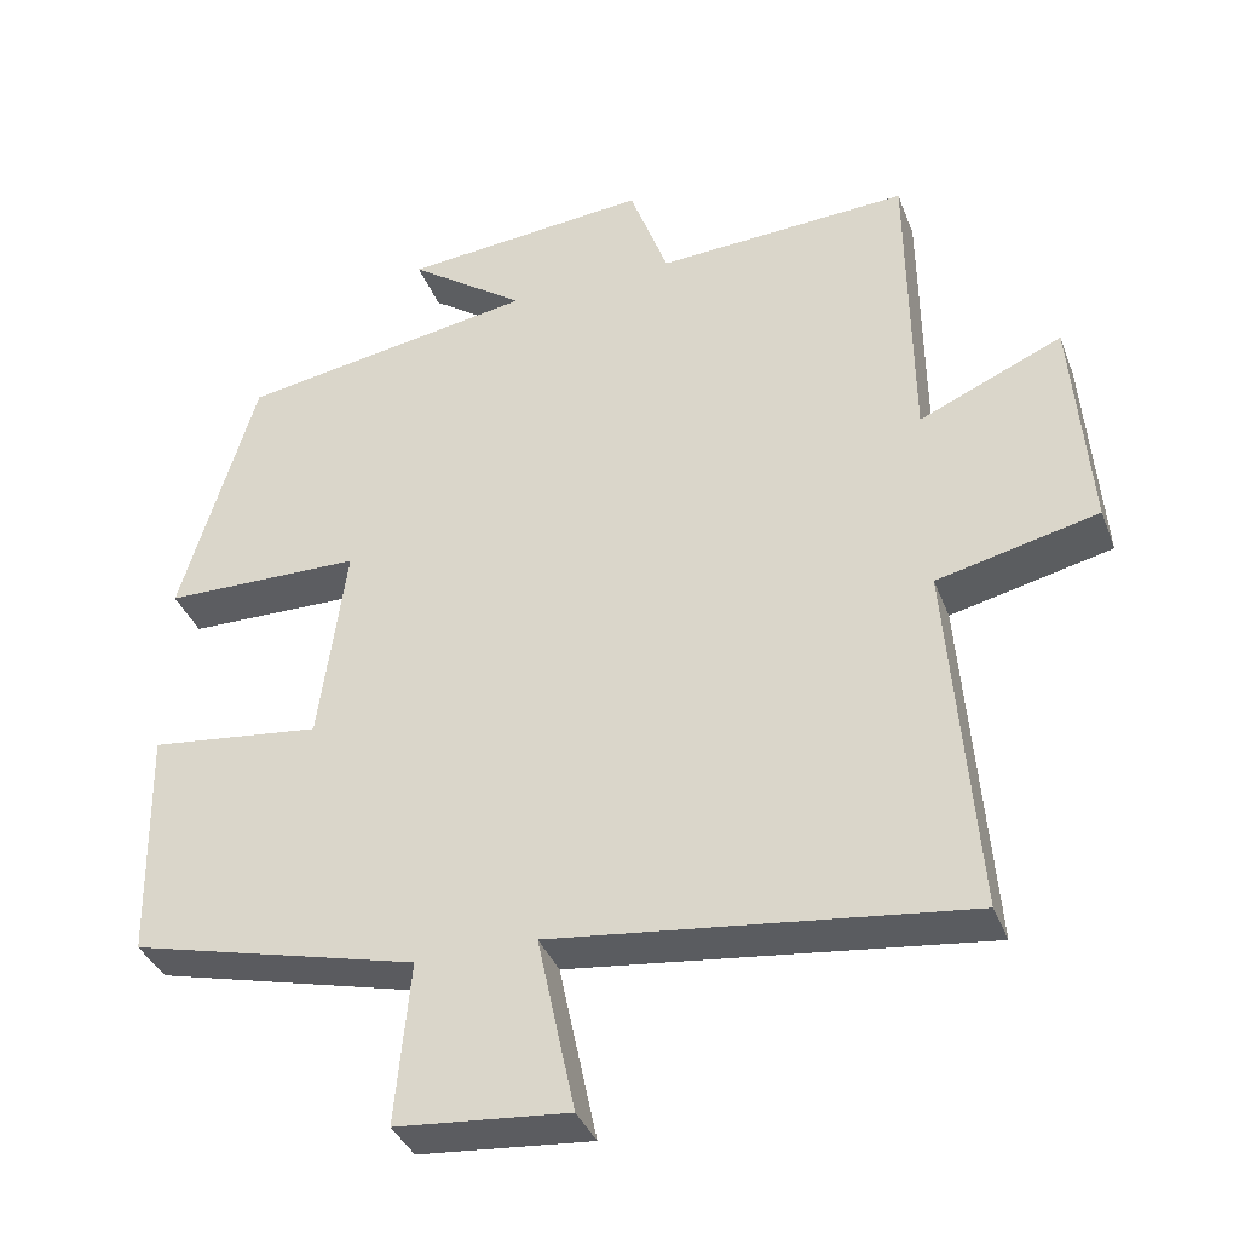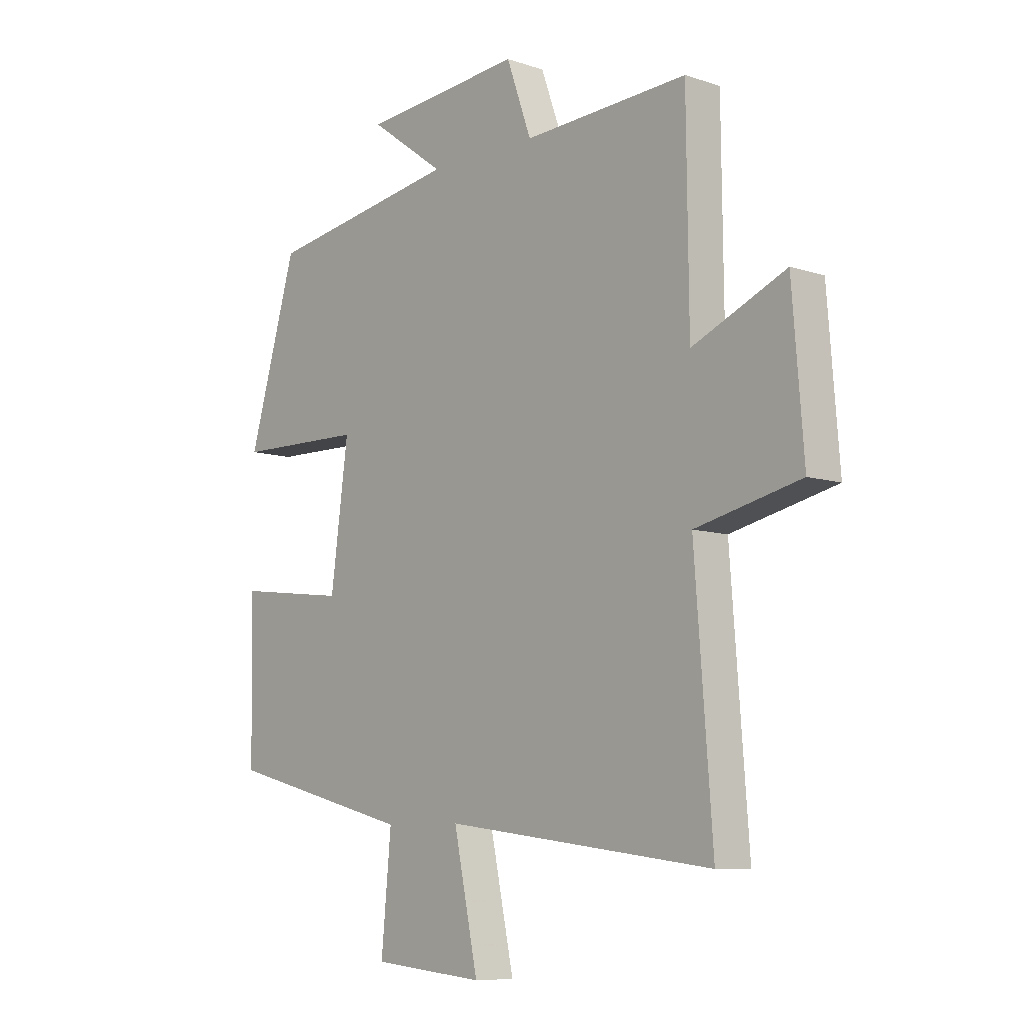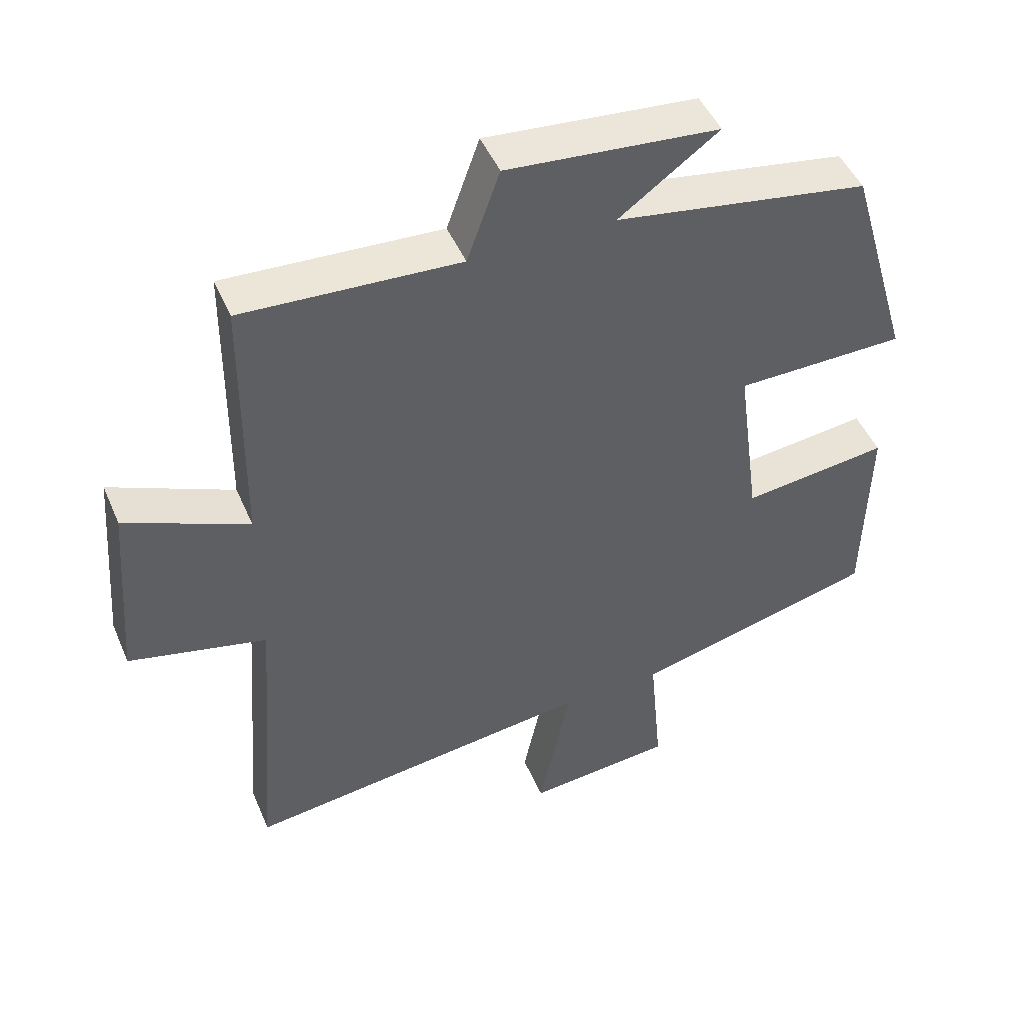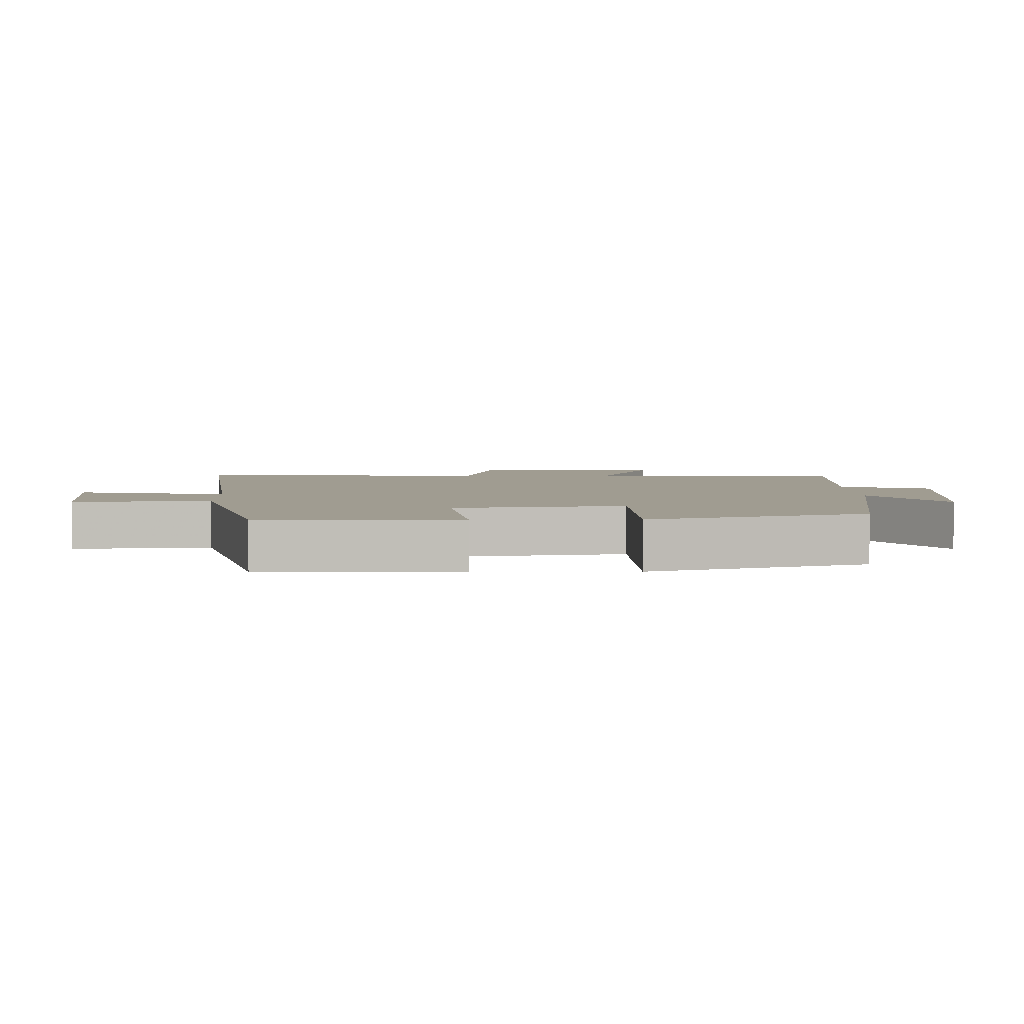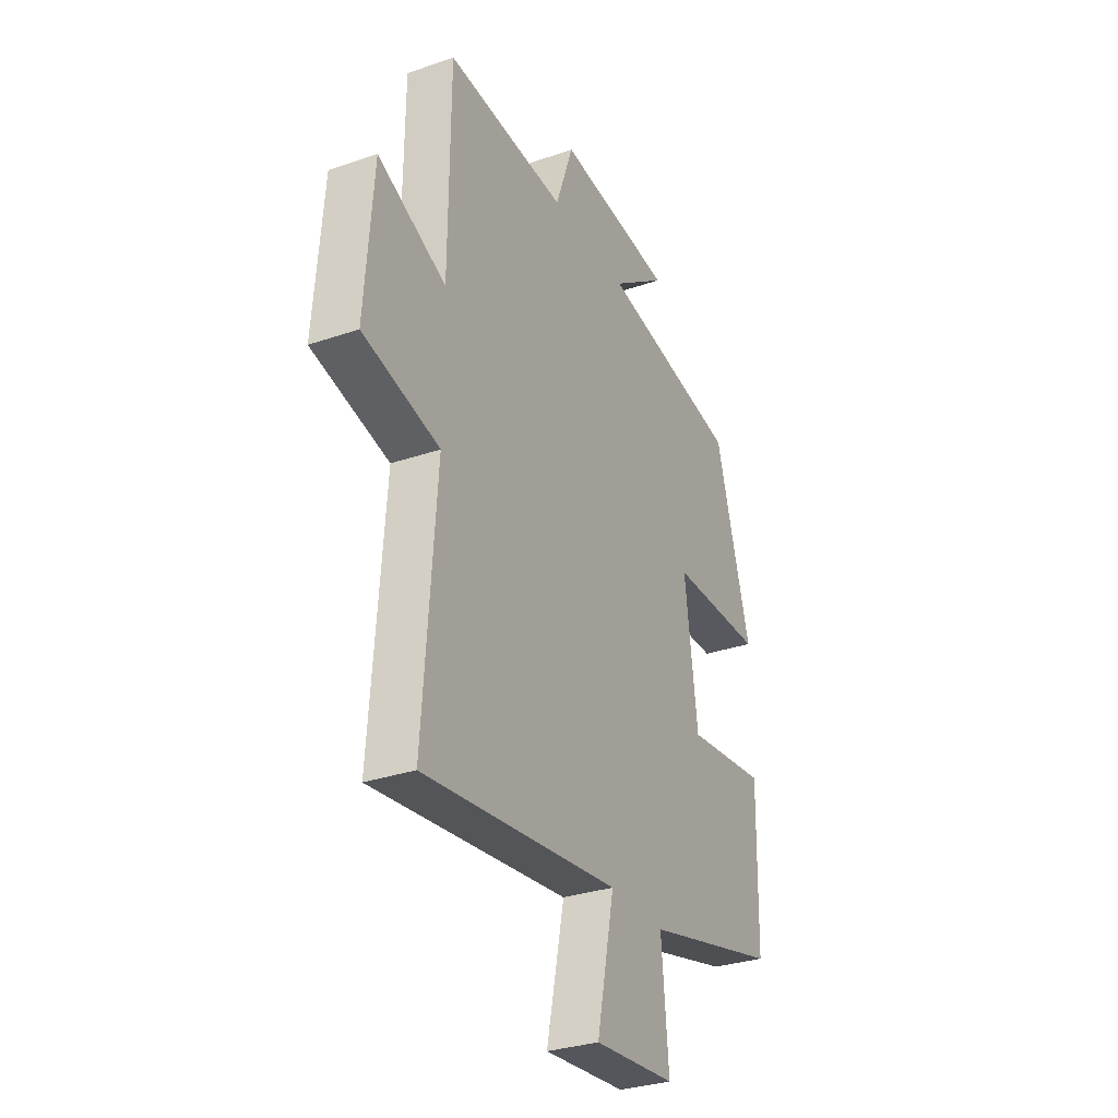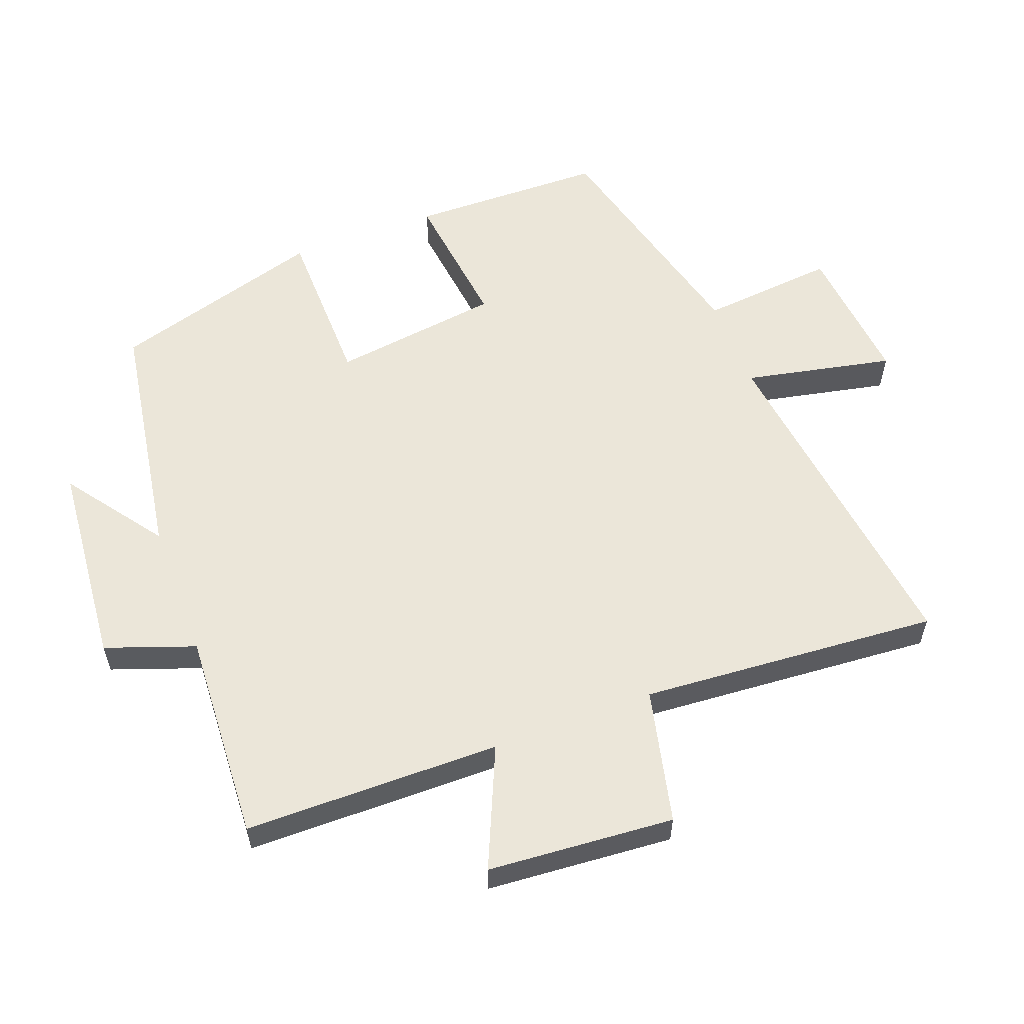
<metadata>
{"format":"obj","ext":"obj","renderer":"f3d","projection":"perspective","resolution":1024,"background":"white","views":[{"elev":-37.3,"azim":19.6,"up":"+Z"},{"elev":-8.4,"azim":48.0,"up":"+Z"},{"elev":47.4,"azim":157.4,"up":"+Z"},{"elev":4.3,"azim":-91.1,"up":"+Y"},{"elev":-31.2,"azim":116.0,"up":"+Z"},{"elev":57.6,"azim":69.3,"up":"+Y"}]}
</metadata>
<code>
v -0.494 0.07 -0.408
v -0.5 0.07 -0.114
v -0.285 0.07 -0.14
v -0.251 0.07 0.114
v -0.5 0.07 0.118
v -0.406 0.07 0.439
v -0.033 0.07 0.5
v -0.179 0.07 0.606
v 0.131 0.07 0.634
v 0.179 0.07 0.5
v 0.496 0.07 0.517
v 0.5 0.07 0.132
v 0.68 0.07 0.211
v 0.702 0.07 -0.069
v 0.5 0.07 -0.116
v 0.534 0.07 -0.565
v 0.016 0.07 -0.5
v 0.063 0.07 -0.724
v -0.153 0.07 -0.704
v -0.134 0.07 -0.5
v -0.494 0 -0.408
v -0.5 0 -0.114
v -0.285 0 -0.14
v -0.251 0 0.114
v -0.5 0 0.118
v -0.406 0 0.439
v -0.033 0 0.5
v -0.179 0 0.606
v 0.131 0 0.634
v 0.179 0 0.5
v 0.496 0 0.517
v 0.5 0 0.132
v 0.68 0 0.211
v 0.702 0 -0.069
v 0.5 0 -0.116
v 0.534 0 -0.565
v 0.016 0 -0.5
v 0.063 0 -0.724
v -0.153 0 -0.704
v -0.134 0 -0.5
f 17 18 19 20
f 17 20 1 2
f 15 16 17
f 12 13 14 15
f 10 11 12 15
f 10 15 17
f 7 8 9 10
f 4 5 6 7
f 3 4 7 10
f 17 2 3
f 3 10 17
f 40 39 38 37
f 22 21 40 37
f 37 36 35
f 35 34 33 32
f 35 32 31 30
f 37 35 30
f 30 29 28 27
f 27 26 25 24
f 30 27 24 23
f 23 22 37
f 37 30 23
f 1 21 22 2
f 2 22 23 3
f 3 23 24 4
f 4 24 25 5
f 5 25 26 6
f 6 26 27 7
f 7 27 28 8
f 8 28 29 9
f 9 29 30 10
f 10 30 31 11
f 11 31 32 12
f 12 32 33 13
f 13 33 34 14
f 14 34 35 15
f 15 35 36 16
f 16 36 37 17
f 17 37 38 18
f 18 38 39 19
f 19 39 40 20
f 20 40 21 1

</code>
